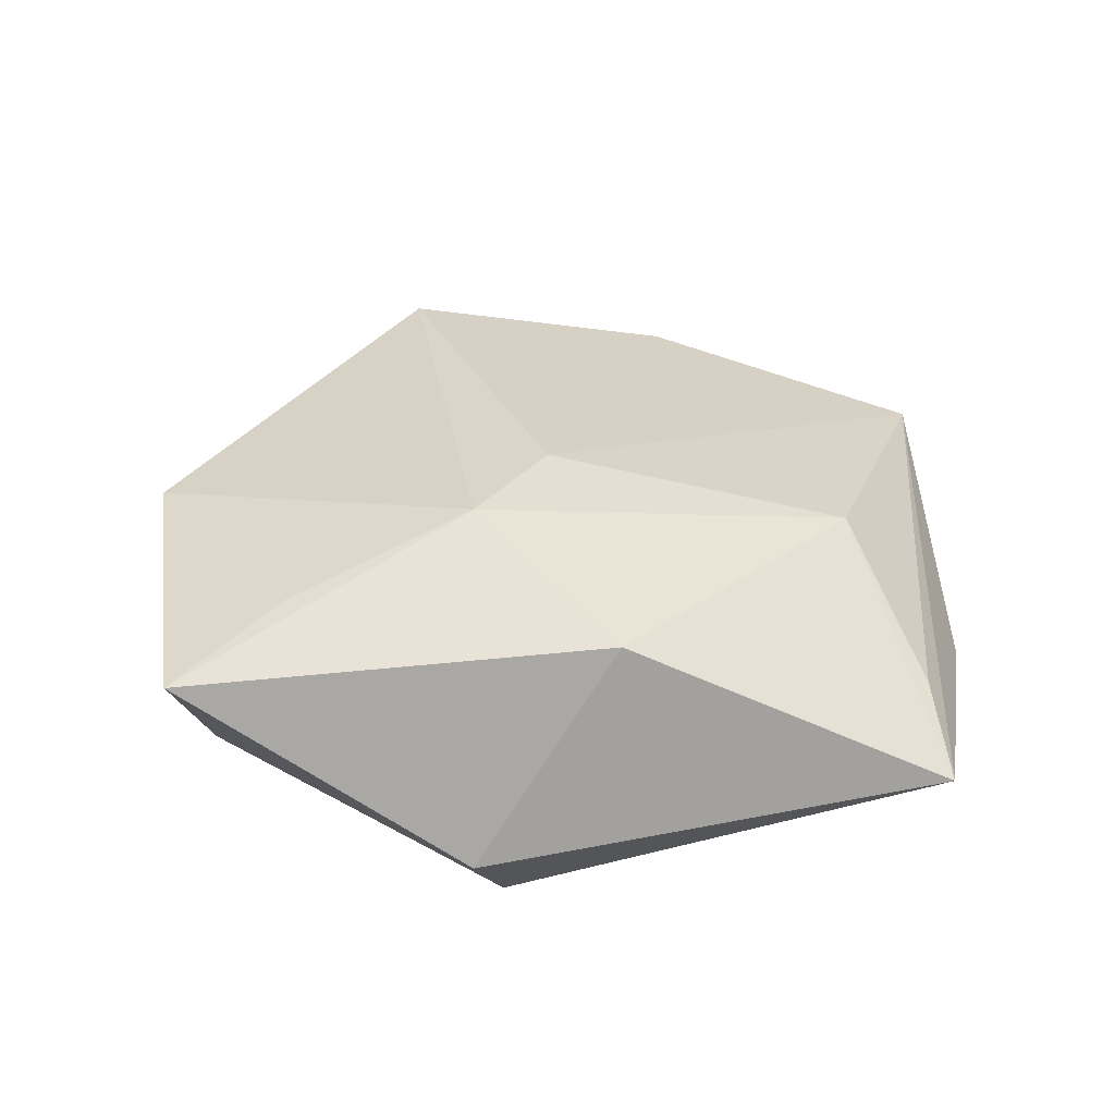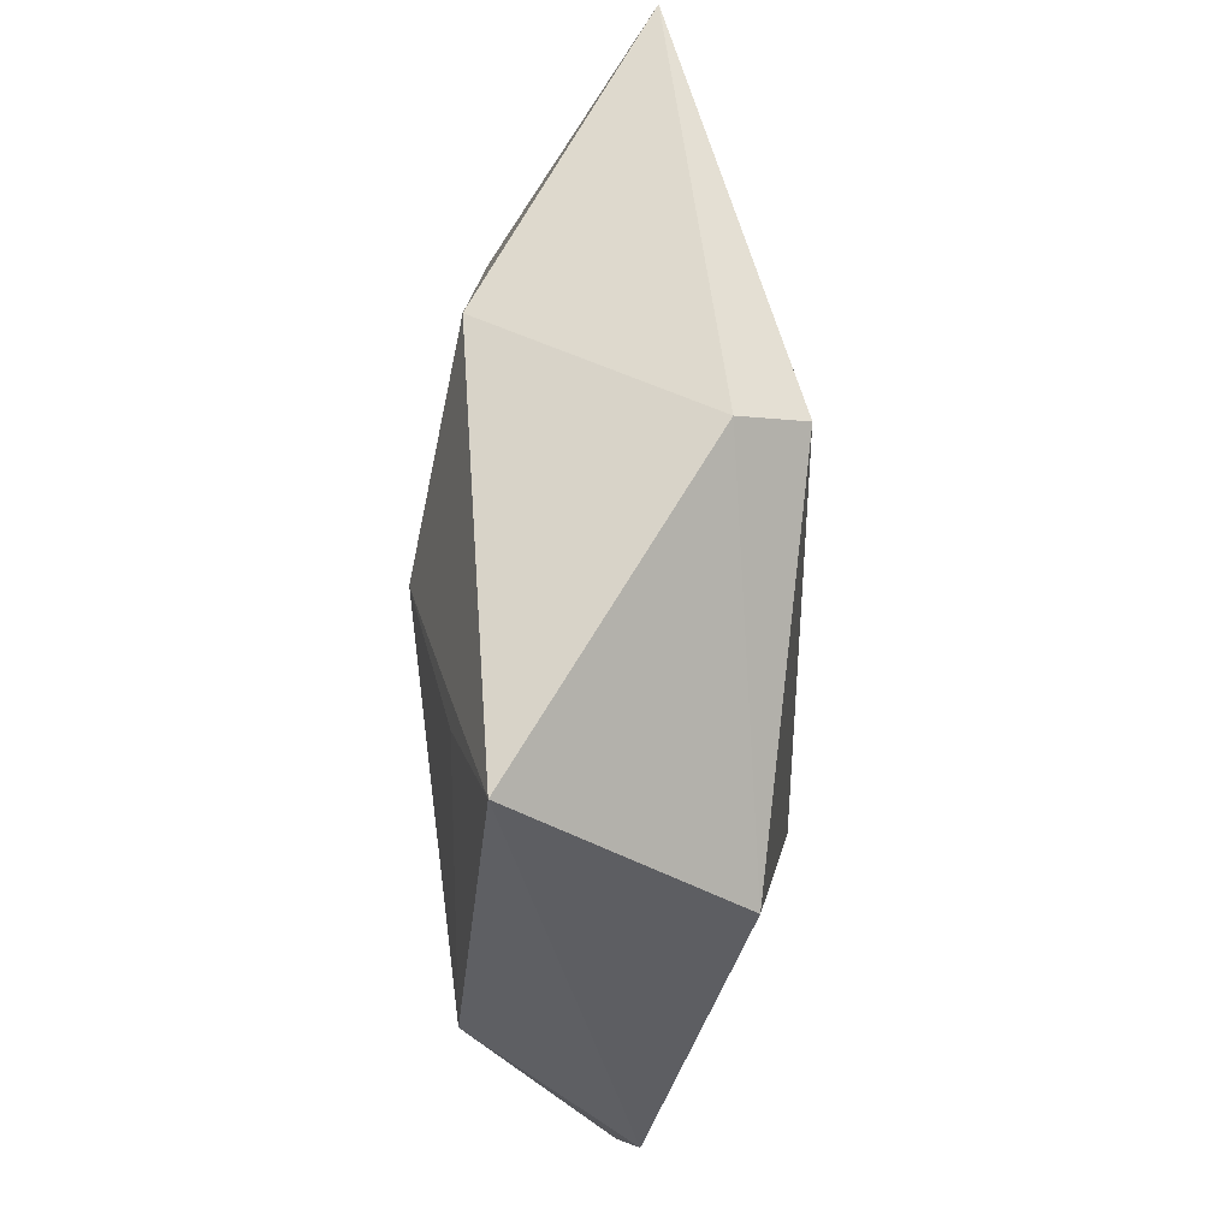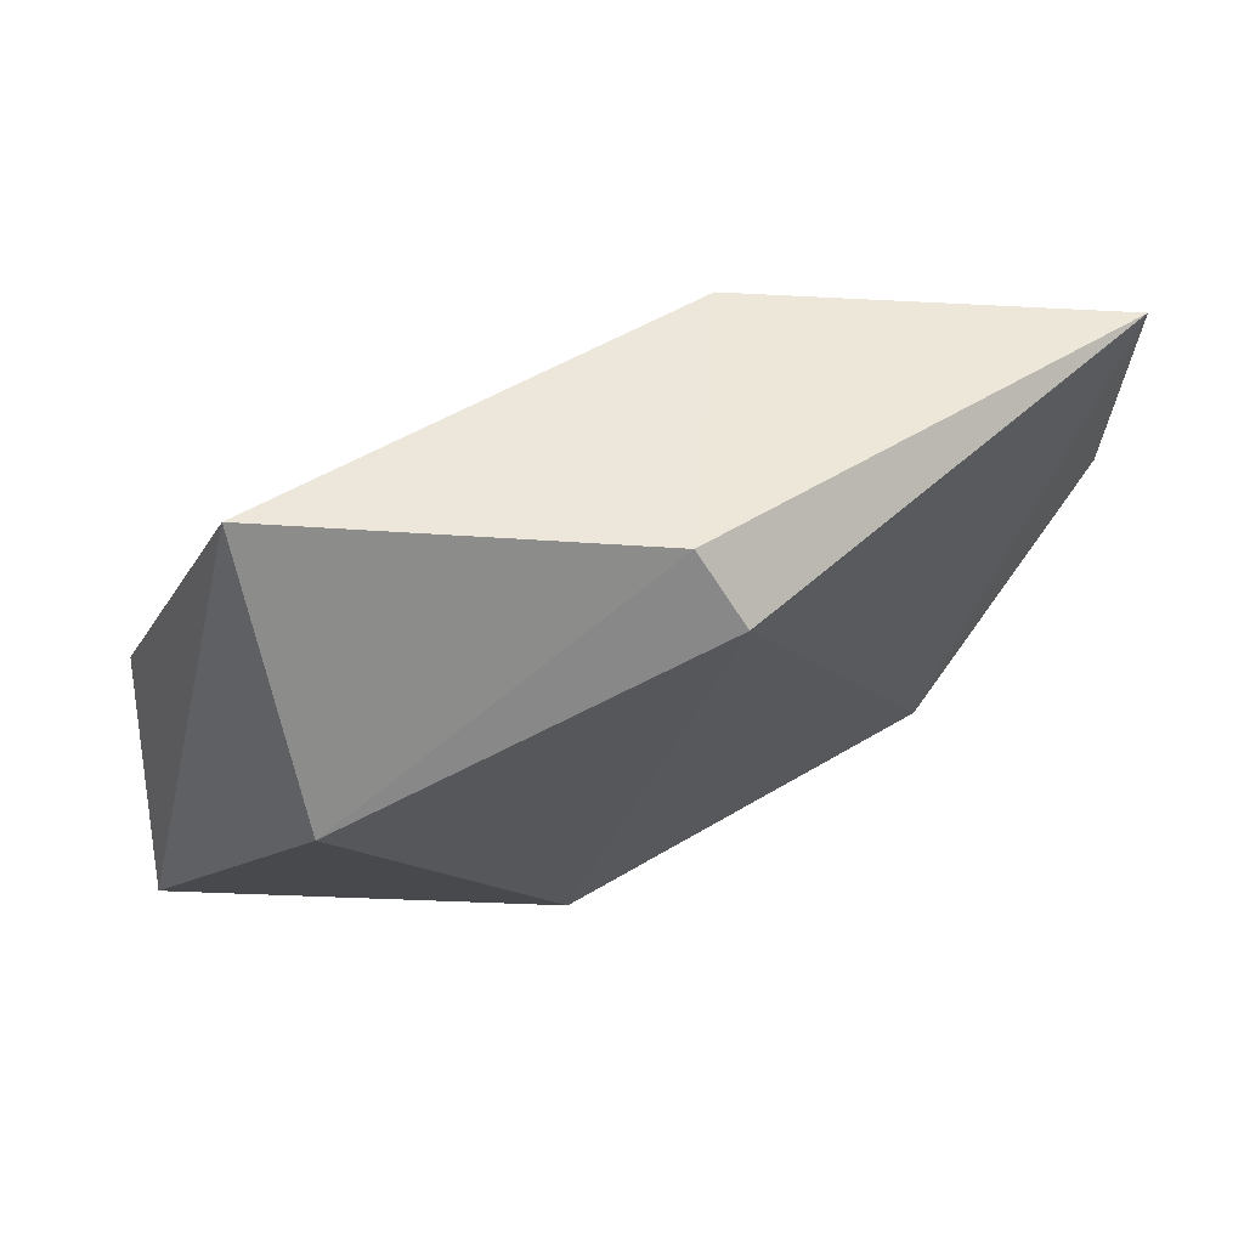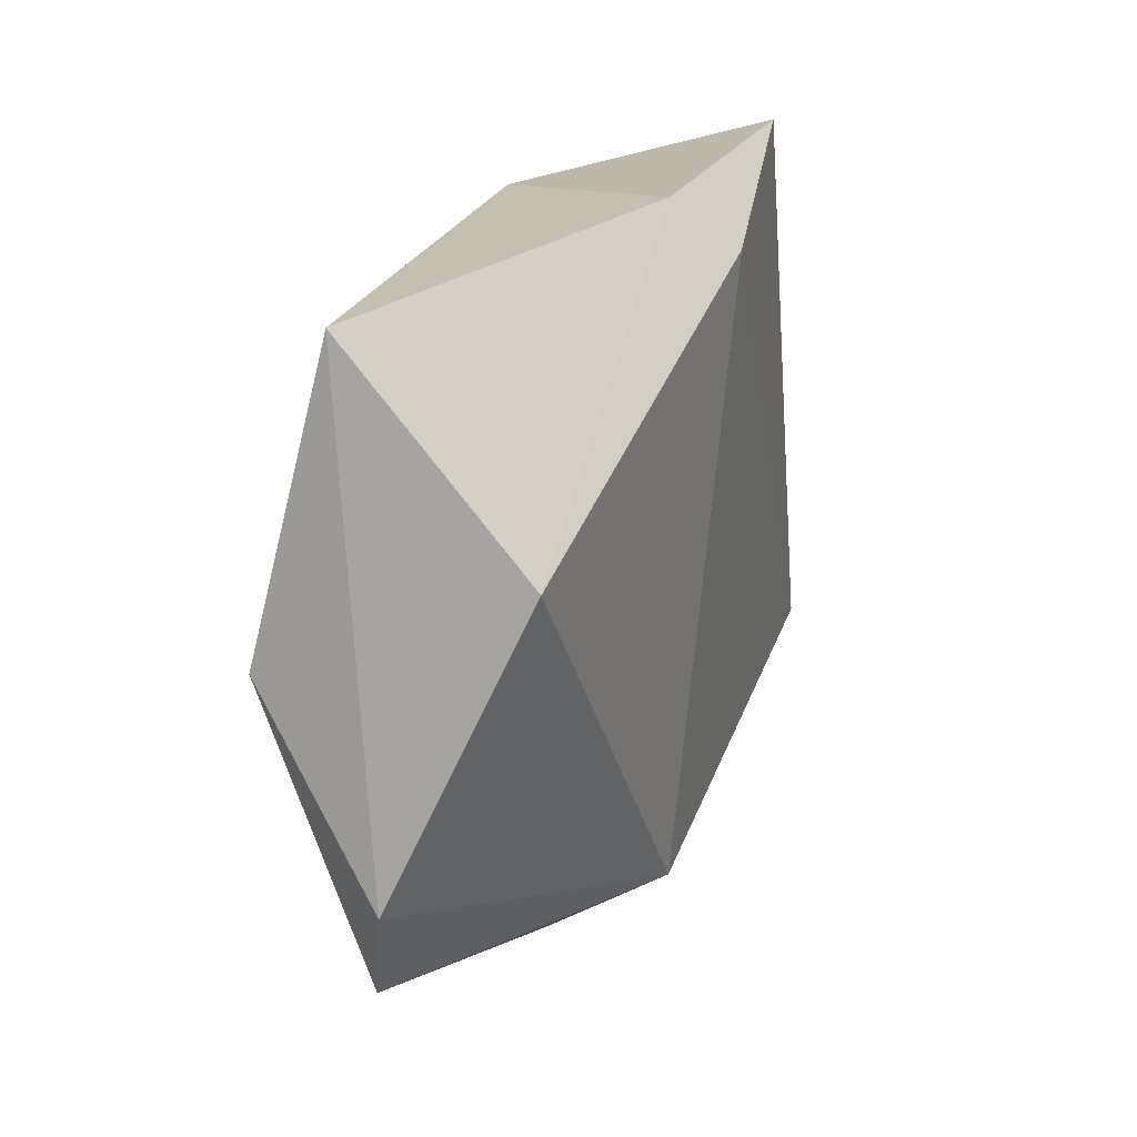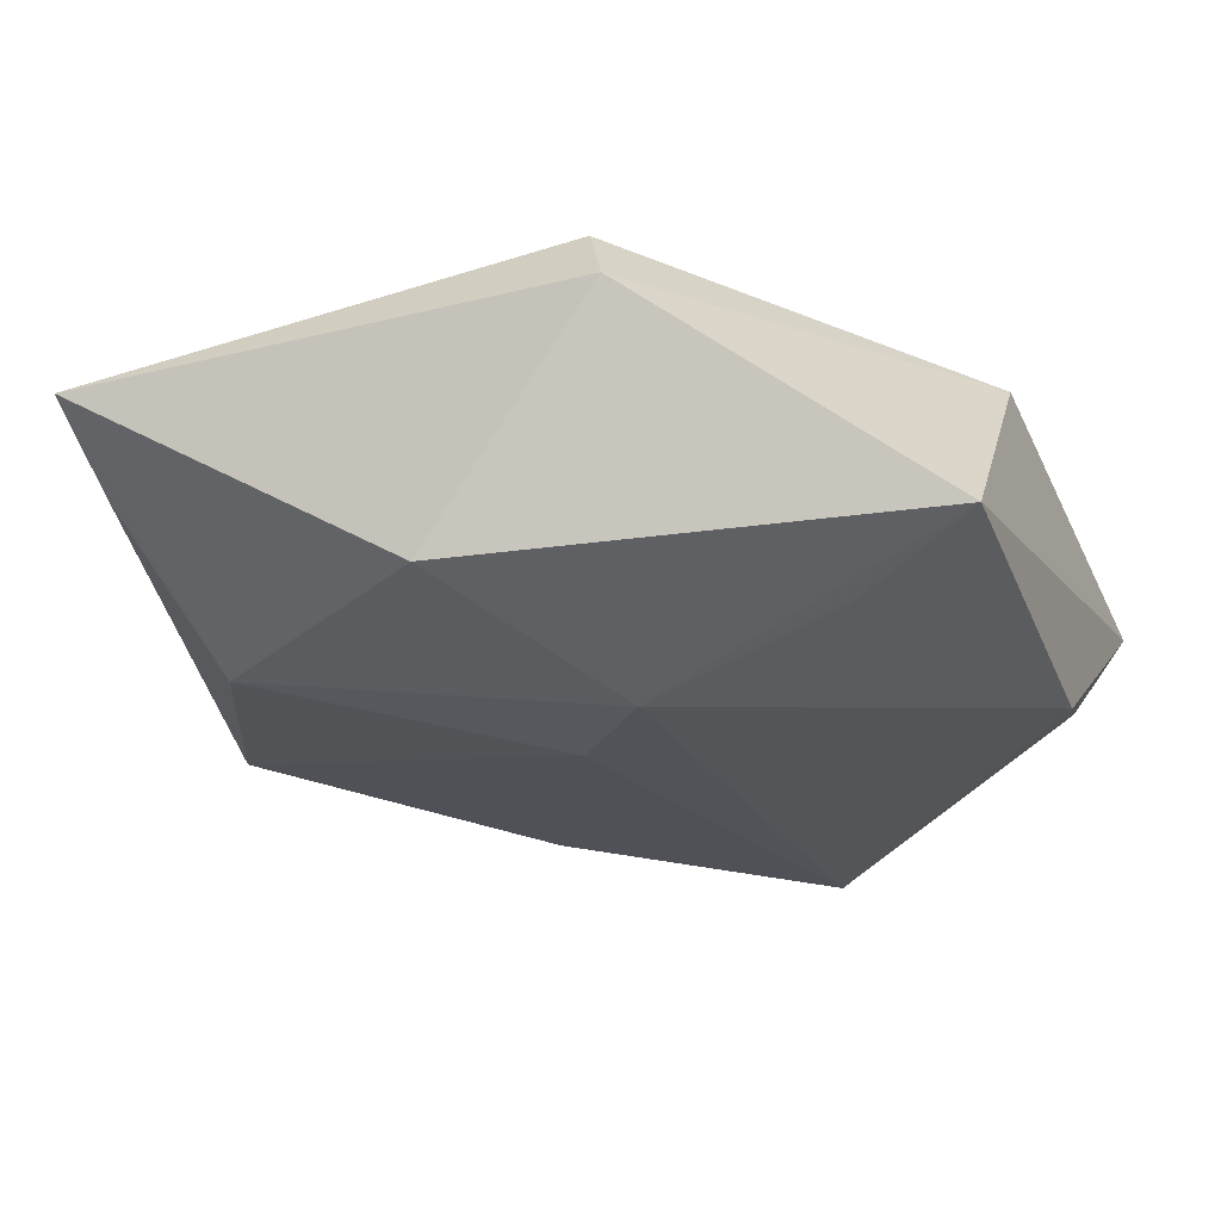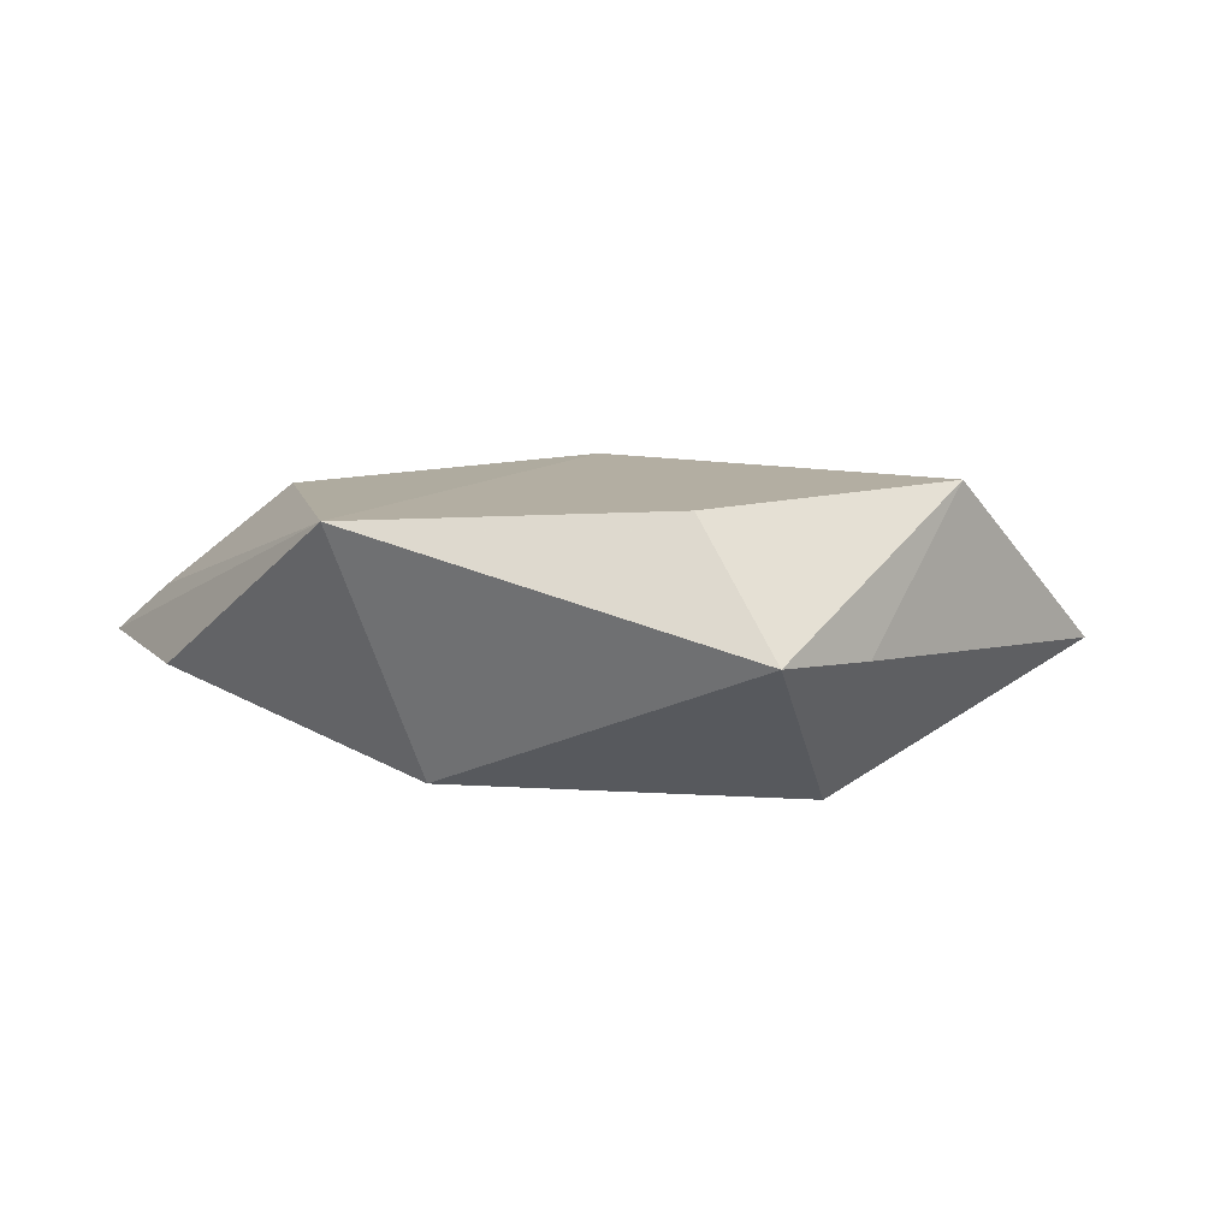
<metadata>
{"format":"obj","ext":"obj","renderer":"f3d","projection":"perspective","resolution":1024,"background":"white","views":[{"elev":34.2,"azim":-166.3,"up":"+Z"},{"elev":70.9,"azim":92.7,"up":"+Y"},{"elev":73.1,"azim":155.1,"up":"+Y"},{"elev":37.8,"azim":115.2,"up":"+Y"},{"elev":64.2,"azim":7.0,"up":"+Y"},{"elev":0.9,"azim":-17.1,"up":"+Z"}]}
</metadata>
<code>
v 0.04652 -0.02034 -0.002189
v -0.0522 0.02578 -0.001526
v 0.02508 -0.03523 0.01412
v -0.01685 0.03168 0.01425
v -0.005326 0.03785 -0.01627
v -0.001673 0.002668 0.01815
v -0.04789 0.01593 0.003527
v 0.003283 0.01634 0.01857
v 0.01326 -0.02722 -0.01842
v 0.03006 0.04273 0.008621
v -0.05005 -0.001639 -0.004722
v -0.003421 0.04284 -0.009483
v -0.02675 -0.02131 -0.01625
v 0.04929 -0.006824 -0.004576
v 0.04229 0.01146 0.01181
v 0.03364 0.0231 -0.01379
v 0.0208 0.03024 0.01289
v -0.005527 -0.04147 0.01061
v -0.03615 0.002091 0.01446
v 0.000376 -0.04905 -0.00421
v -0.03917 -0.03076 0.009599
v 0.01211 -0.04238 -0.003762
f 2 5 13
f 15 3 1
f 12 5 2
f 16 12 10
f 5 12 16
f 7 19 2
f 3 15 8
f 14 15 1
f 10 15 14
f 14 16 10
f 9 20 13
f 9 14 1
f 16 14 9
f 9 13 5
f 5 16 9
f 18 20 3
f 17 15 10
f 10 8 17
f 17 8 15
f 4 8 10
f 19 8 4
f 2 19 4
f 4 12 2
f 10 12 4
f 3 8 6
f 6 8 19
f 6 18 3
f 22 9 1
f 20 9 22
f 1 3 22
f 3 20 22
f 13 20 21
f 20 18 21
f 21 7 2
f 19 7 21
f 21 6 19
f 18 6 21
f 2 13 11
f 11 21 2
f 13 21 11

</code>
